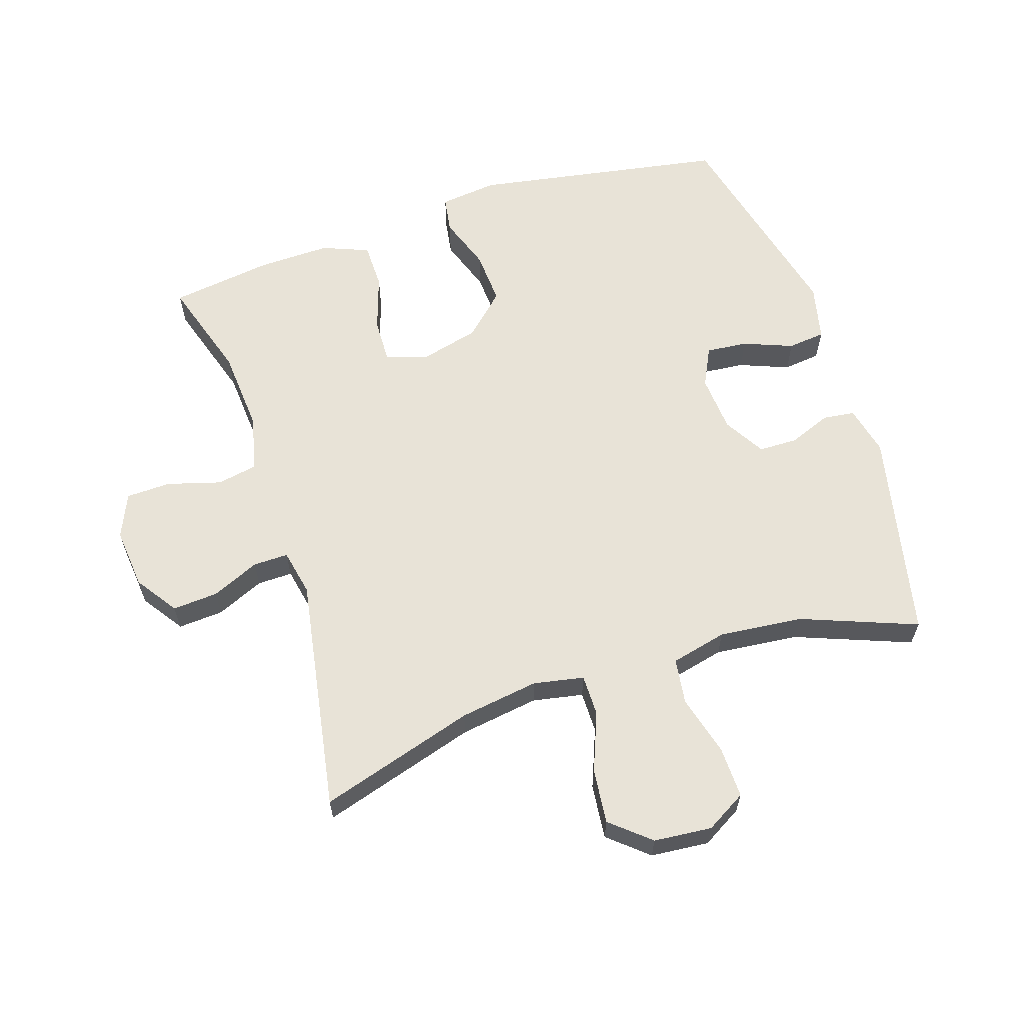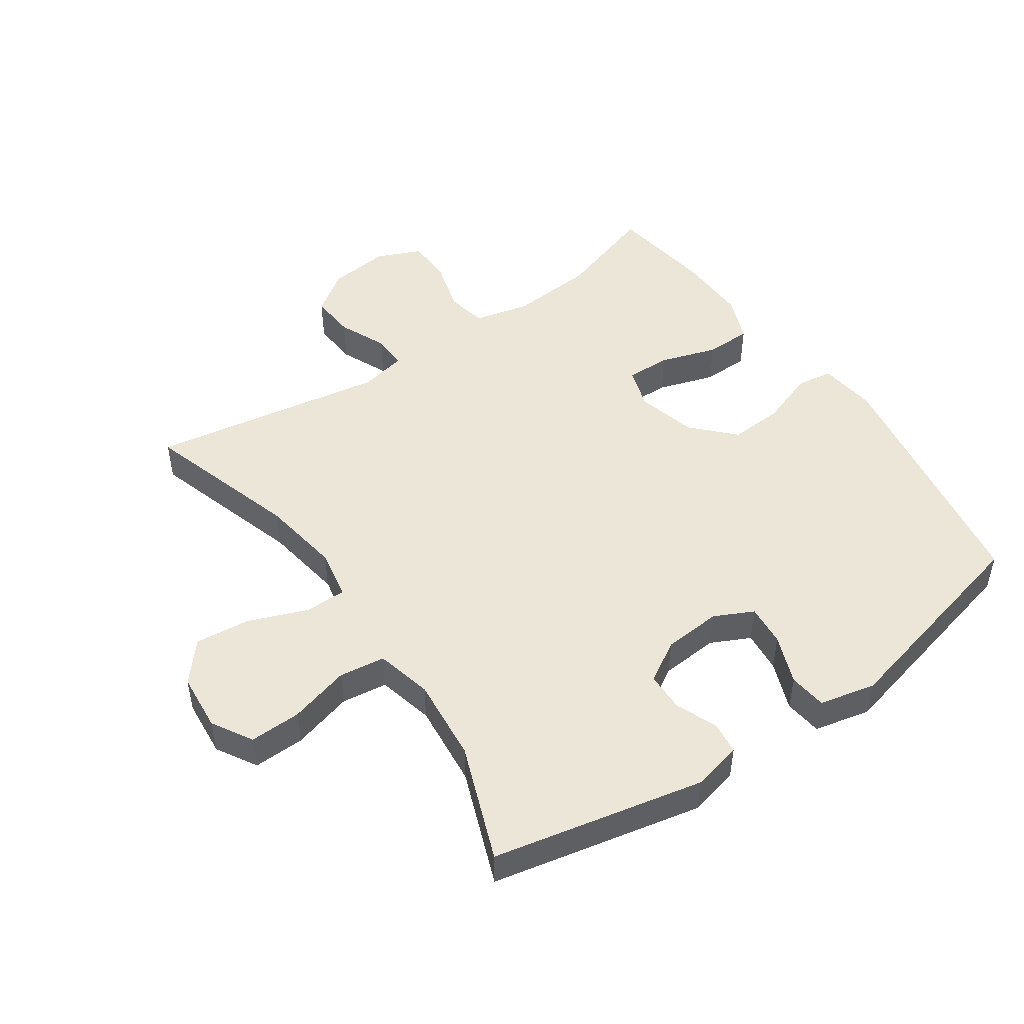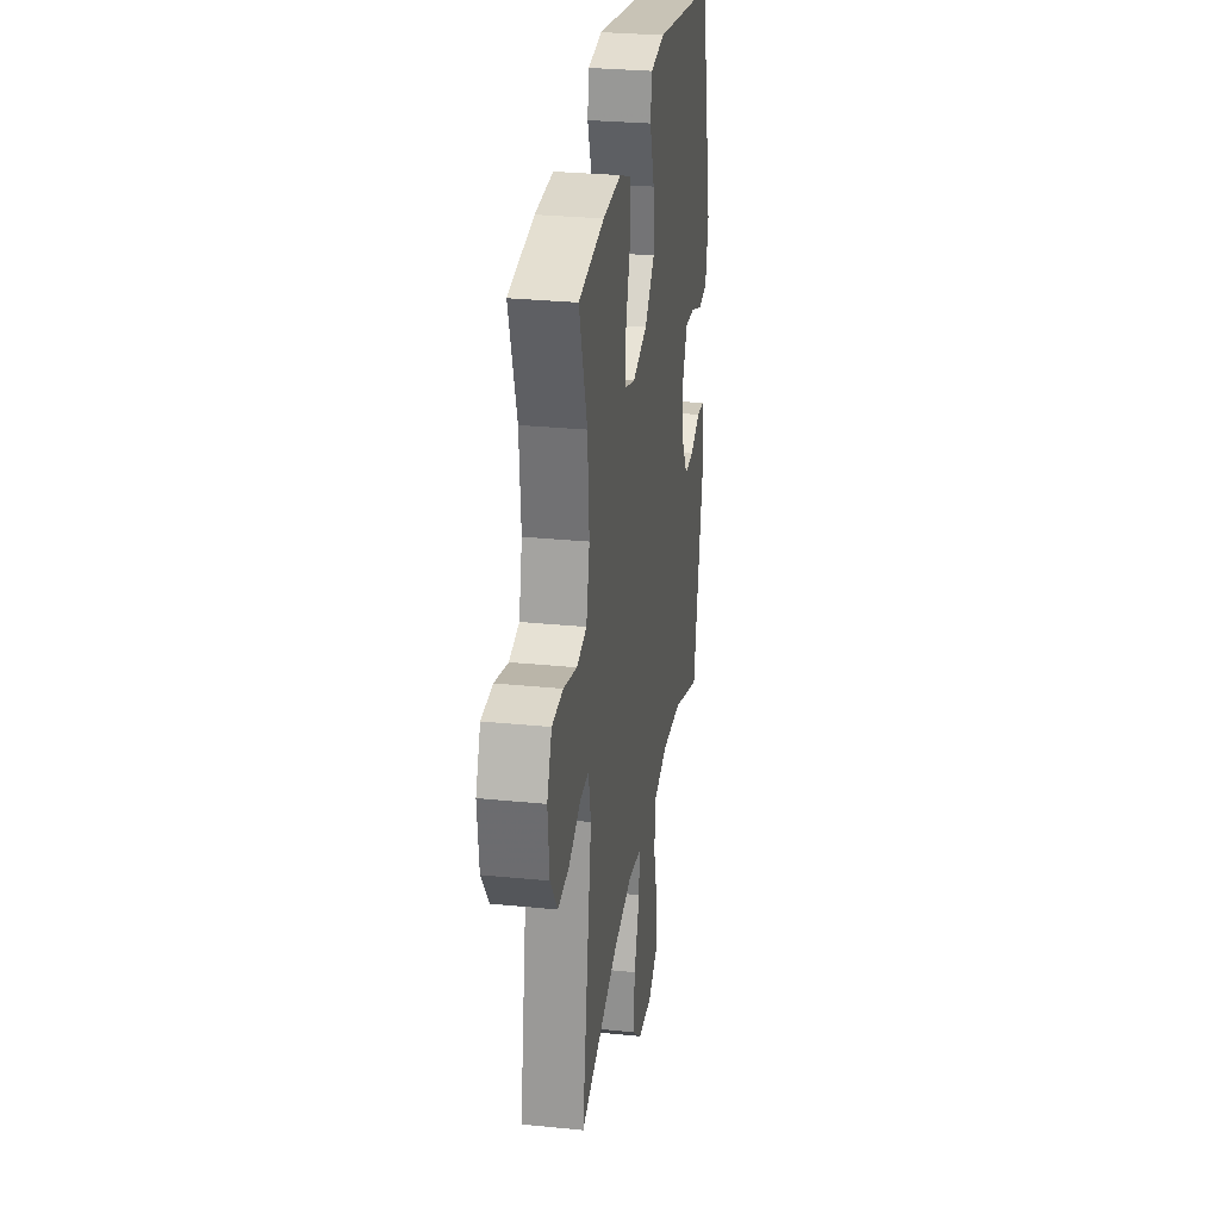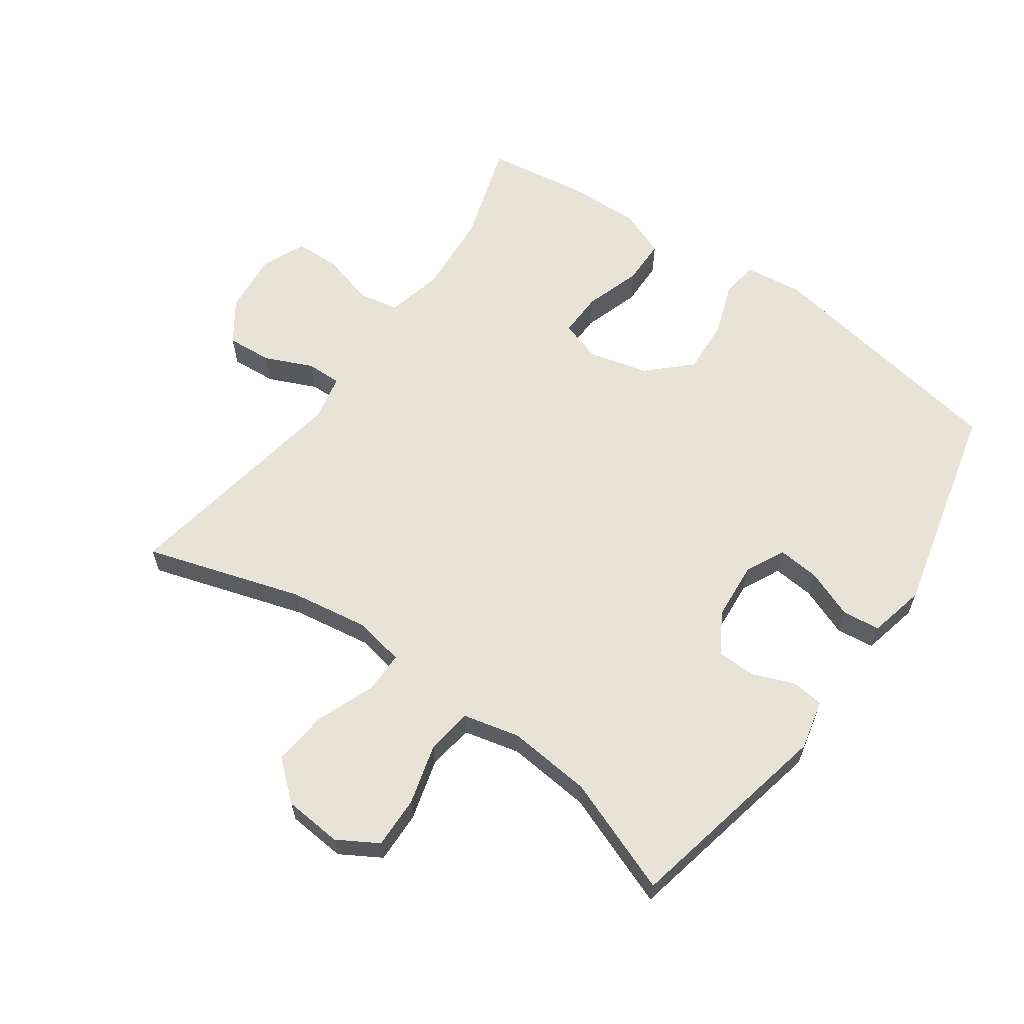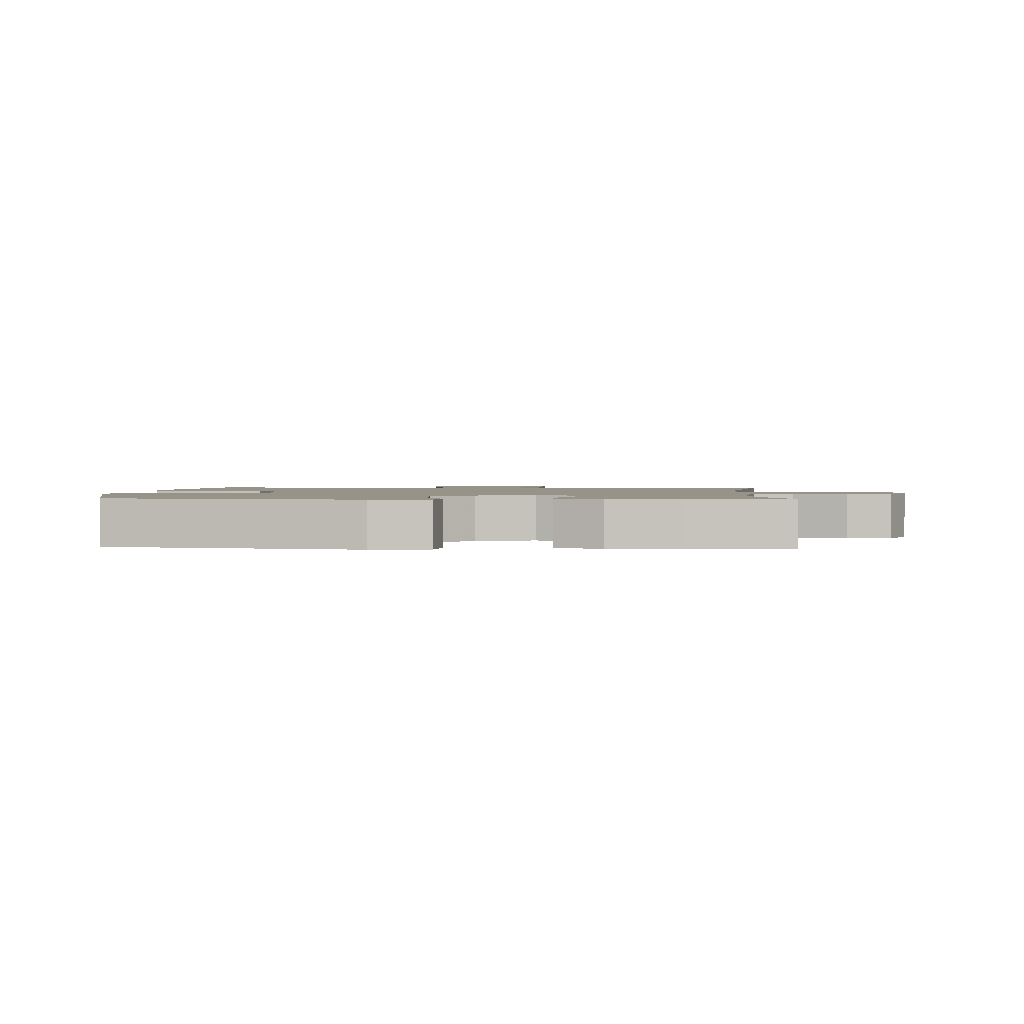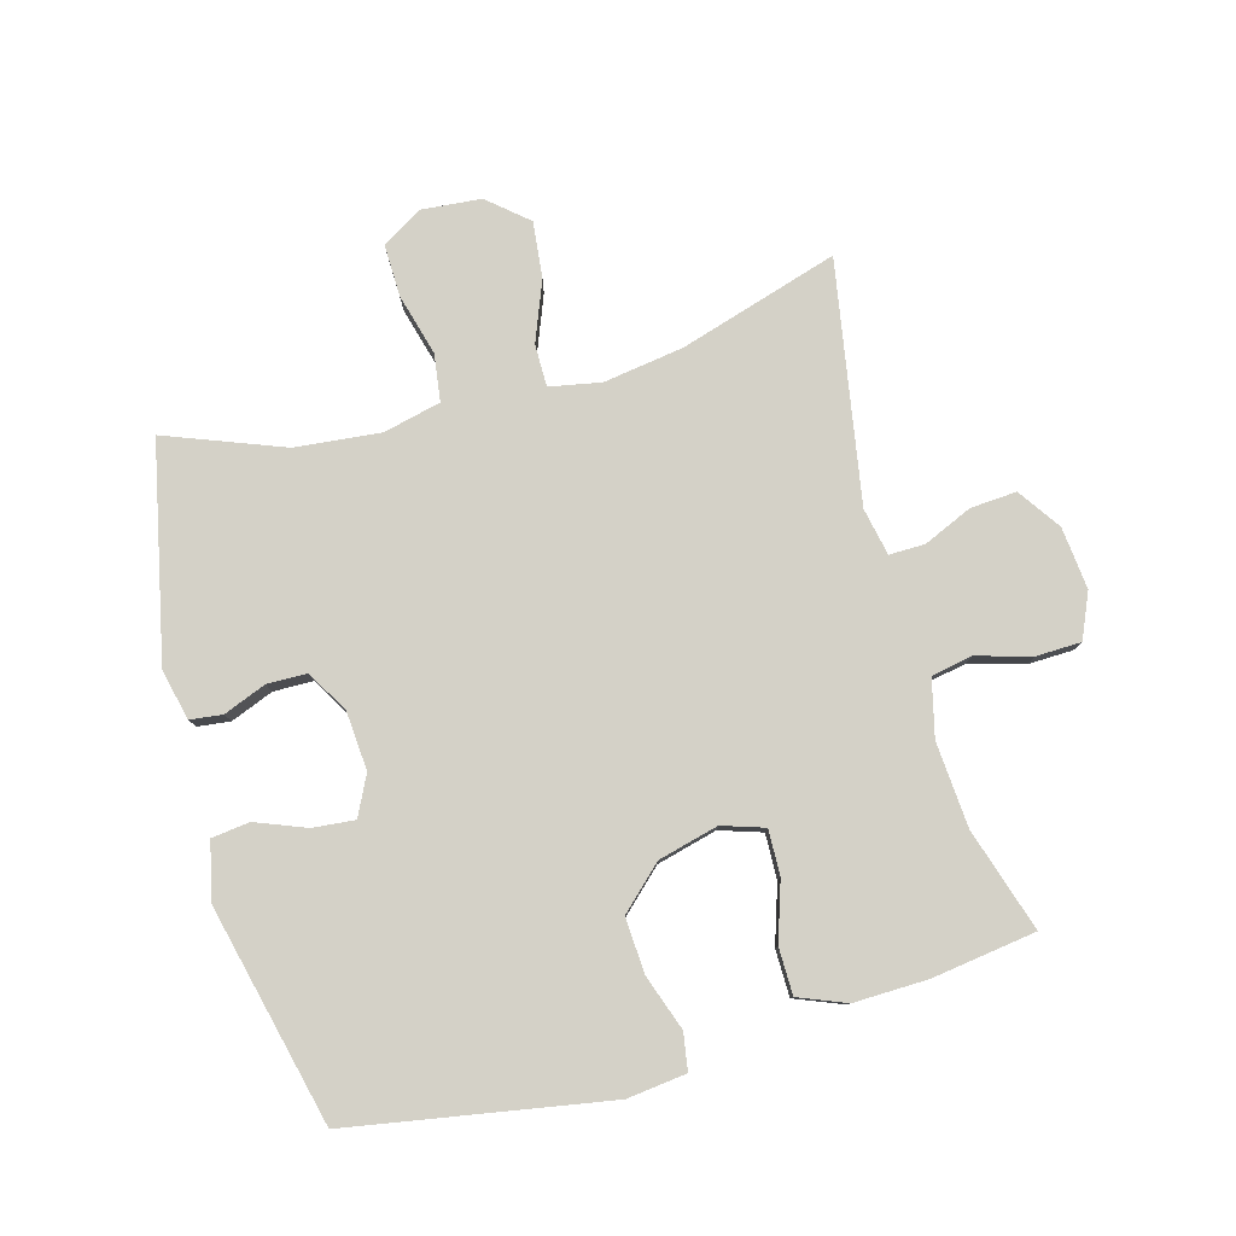
<metadata>
{"format":"obj","ext":"obj","renderer":"f3d","projection":"perspective","resolution":1024,"background":"white","views":[{"elev":61.6,"azim":162.1,"up":"+Y"},{"elev":48.8,"azim":-124.7,"up":"+Y"},{"elev":29.0,"azim":98.5,"up":"+Z"},{"elev":62.0,"azim":-144.8,"up":"+Y"},{"elev":1.6,"azim":3.1,"up":"+Y"},{"elev":79.8,"azim":-15.4,"up":"+Y"}]}
</metadata>
<code>
v 0.5 0.07 0.5
v 0.45 0.07 0.342
v 0.44 0.07 0.211
v 0.461 0.07 0.123
v 0.524 0.07 0.111
v 0.608 0.07 0.135
v 0.678 0.07 0.133
v 0.708 0.07 0.064
v 0.698 0.07 -0.032
v 0.653 0.07 -0.097
v 0.582 0.07 -0.092
v 0.507 0.07 -0.059
v 0.452 0.07 -0.058
v 0.437 0.07 -0.131
v 0.5 0.07 -0.5
v 0.256 0.07 -0.425
v 0.132 0.07 -0.406
v 0.053 0.07 -0.421
v 0.053 0.07 -0.486
v 0.089 0.07 -0.578
v 0.098 0.07 -0.664
v 0.037 0.07 -0.716
v -0.054 0.07 -0.724
v -0.117 0.07 -0.687
v -0.115 0.07 -0.606
v -0.089 0.07 -0.511
v -0.099 0.07 -0.439
v -0.187 0.07 -0.418
v -0.319 0.07 -0.431
v -0.5 0.07 -0.5
v -0.57 0.07 -0.17
v -0.552 0.07 -0.092
v -0.502 0.07 -0.086
v -0.436 0.07 -0.112
v -0.375 0.07 -0.111
v -0.337 0.07 -0.047
v -0.33 0.07 0.044
v -0.36 0.07 0.105
v -0.425 0.07 0.099
v -0.502 0.07 0.069
v -0.561 0.07 0.076
v -0.581 0.07 0.164
v -0.5 0.07 0.5
v -0.104 0.07 0.568
v -0.013 0.07 0.557
v -0.004 0.07 0.5
v -0.034 0.07 0.415
v -0.039 0.07 0.33
v 0.025 0.07 0.269
v 0.118 0.07 0.245
v 0.183 0.07 0.266
v 0.181 0.07 0.336
v 0.152 0.07 0.425
v 0.153 0.07 0.497
v 0.226 0.07 0.526
v 0.34 0.07 0.523
v 0.5 0 0.5
v 0.45 0 0.342
v 0.44 0 0.211
v 0.461 0 0.123
v 0.524 0 0.111
v 0.608 0 0.135
v 0.678 0 0.133
v 0.708 0 0.064
v 0.698 0 -0.032
v 0.653 0 -0.097
v 0.582 0 -0.092
v 0.507 0 -0.059
v 0.452 0 -0.058
v 0.437 0 -0.131
v 0.5 0 -0.5
v 0.256 0 -0.425
v 0.132 0 -0.406
v 0.053 0 -0.421
v 0.053 0 -0.486
v 0.089 0 -0.578
v 0.098 0 -0.664
v 0.037 0 -0.716
v -0.054 0 -0.724
v -0.117 0 -0.687
v -0.115 0 -0.606
v -0.089 0 -0.511
v -0.099 0 -0.439
v -0.187 0 -0.418
v -0.319 0 -0.431
v -0.5 0 -0.5
v -0.57 0 -0.17
v -0.552 0 -0.092
v -0.502 0 -0.086
v -0.436 0 -0.112
v -0.375 0 -0.111
v -0.337 0 -0.047
v -0.33 0 0.044
v -0.36 0 0.105
v -0.425 0 0.099
v -0.502 0 0.069
v -0.561 0 0.076
v -0.581 0 0.164
v -0.5 0 0.5
v -0.104 0 0.568
v -0.013 0 0.557
v -0.004 0 0.5
v -0.034 0 0.415
v -0.039 0 0.33
v 0.025 0 0.269
v 0.118 0 0.245
v 0.183 0 0.266
v 0.181 0 0.336
v 0.152 0 0.425
v 0.153 0 0.497
v 0.226 0 0.526
v 0.34 0 0.523
f 55 56 1 2
f 52 53 54 55
f 51 52 55 2
f 50 51 2 3
f 44 45 46 47
f 44 47 48
f 43 44 48
f 42 43 48 49
f 39 40 41 42
f 38 39 42 49
f 31 32 33 34
f 29 30 31 34
f 28 29 34 35
f 27 28 35 36
f 23 24 25 26
f 23 26 27
f 22 23 27
f 19 20 21 22
f 18 19 22 27
f 17 18 27 36
f 14 15 16
f 13 14 16 17
f 9 10 11 12
f 9 12 13
f 8 9 13
f 5 6 7 8
f 4 5 8 13
f 50 3 4 13
f 37 38 49 50
f 36 37 50
f 13 17 36 50
f 58 57 112 111
f 111 110 109 108
f 58 111 108 107
f 59 58 107 106
f 103 102 101 100
f 104 103 100
f 104 100 99
f 105 104 99 98
f 98 97 96 95
f 105 98 95 94
f 90 89 88 87
f 90 87 86 85
f 91 90 85 84
f 92 91 84 83
f 82 81 80 79
f 83 82 79
f 83 79 78
f 78 77 76 75
f 83 78 75 74
f 92 83 74 73
f 72 71 70
f 73 72 70 69
f 68 67 66 65
f 69 68 65
f 69 65 64
f 64 63 62 61
f 69 64 61 60
f 69 60 59 106
f 106 105 94 93
f 106 93 92
f 106 92 73 69
f 1 57 58 2
f 2 58 59 3
f 3 59 60 4
f 4 60 61 5
f 5 61 62 6
f 6 62 63 7
f 7 63 64 8
f 8 64 65 9
f 9 65 66 10
f 10 66 67 11
f 11 67 68 12
f 12 68 69 13
f 13 69 70 14
f 14 70 71 15
f 15 71 72 16
f 16 72 73 17
f 17 73 74 18
f 18 74 75 19
f 19 75 76 20
f 20 76 77 21
f 21 77 78 22
f 22 78 79 23
f 23 79 80 24
f 24 80 81 25
f 25 81 82 26
f 26 82 83 27
f 27 83 84 28
f 28 84 85 29
f 29 85 86 30
f 30 86 87 31
f 31 87 88 32
f 32 88 89 33
f 33 89 90 34
f 34 90 91 35
f 35 91 92 36
f 36 92 93 37
f 37 93 94 38
f 38 94 95 39
f 39 95 96 40
f 40 96 97 41
f 41 97 98 42
f 42 98 99 43
f 43 99 100 44
f 44 100 101 45
f 45 101 102 46
f 46 102 103 47
f 47 103 104 48
f 48 104 105 49
f 49 105 106 50
f 50 106 107 51
f 51 107 108 52
f 52 108 109 53
f 53 109 110 54
f 54 110 111 55
f 55 111 112 56
f 56 112 57 1

</code>
